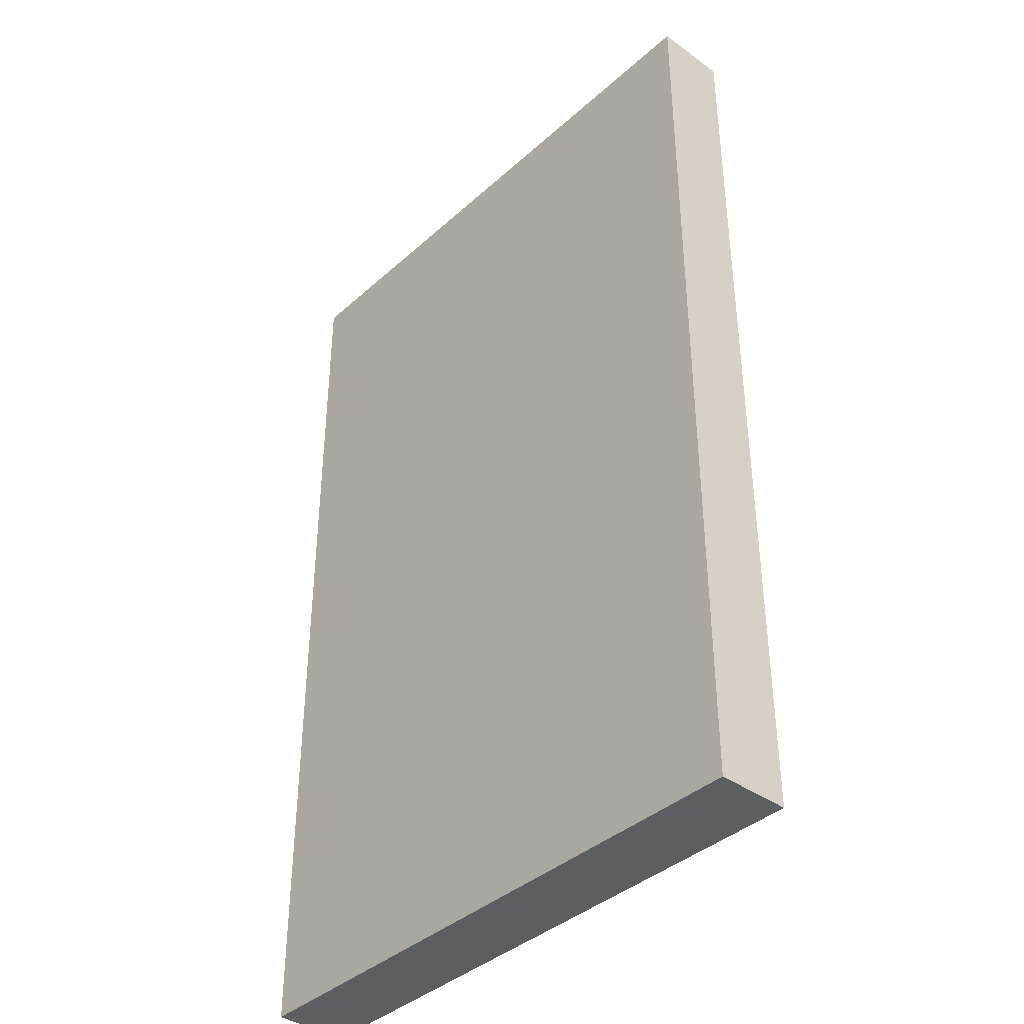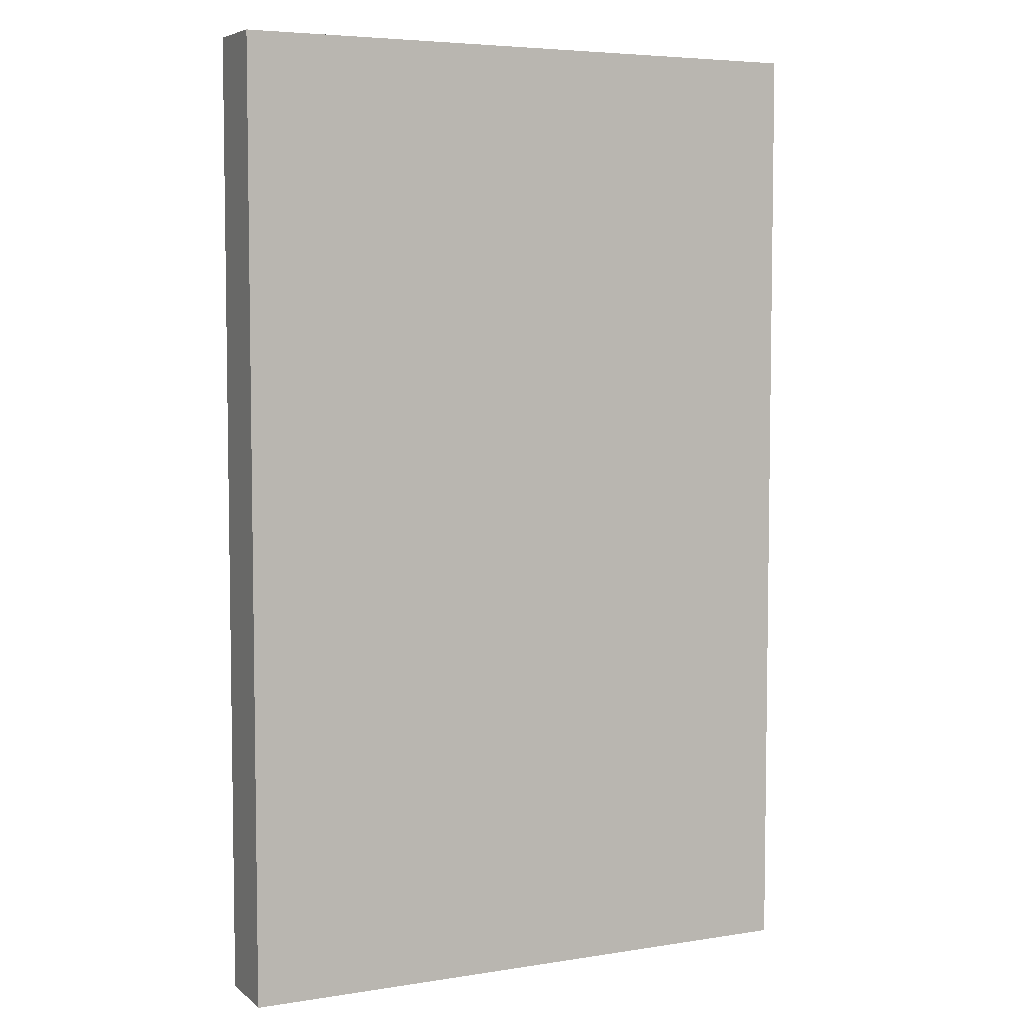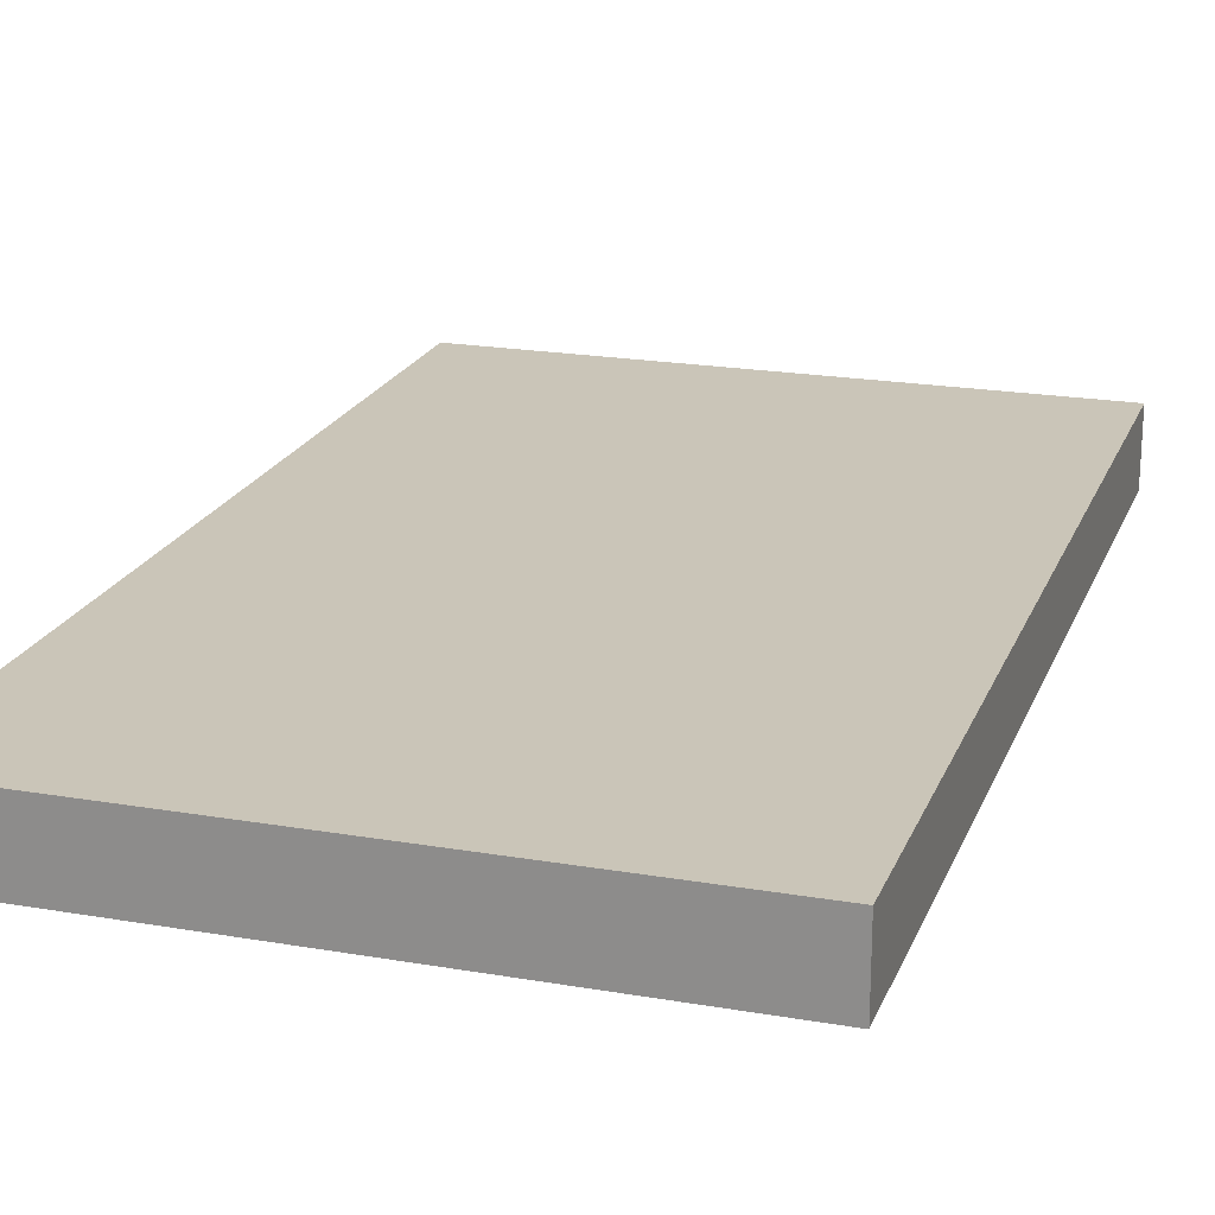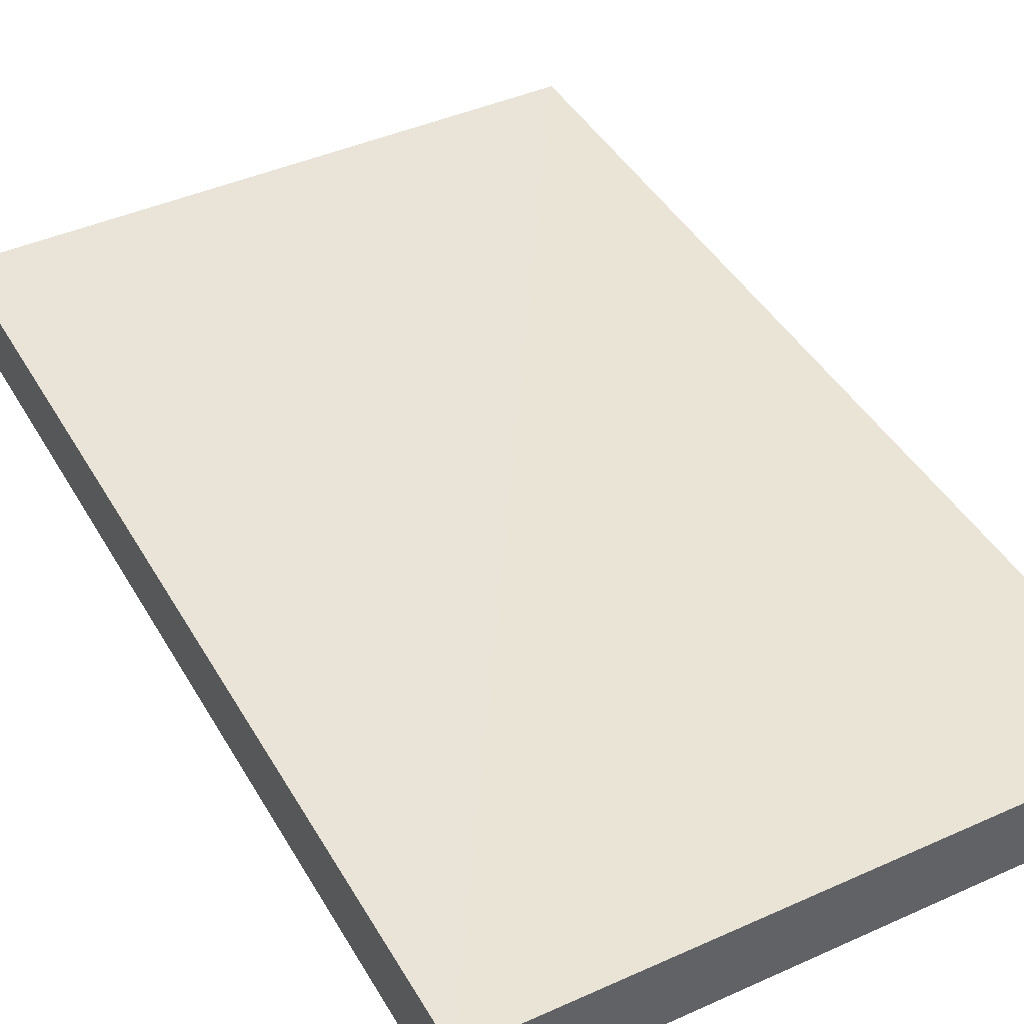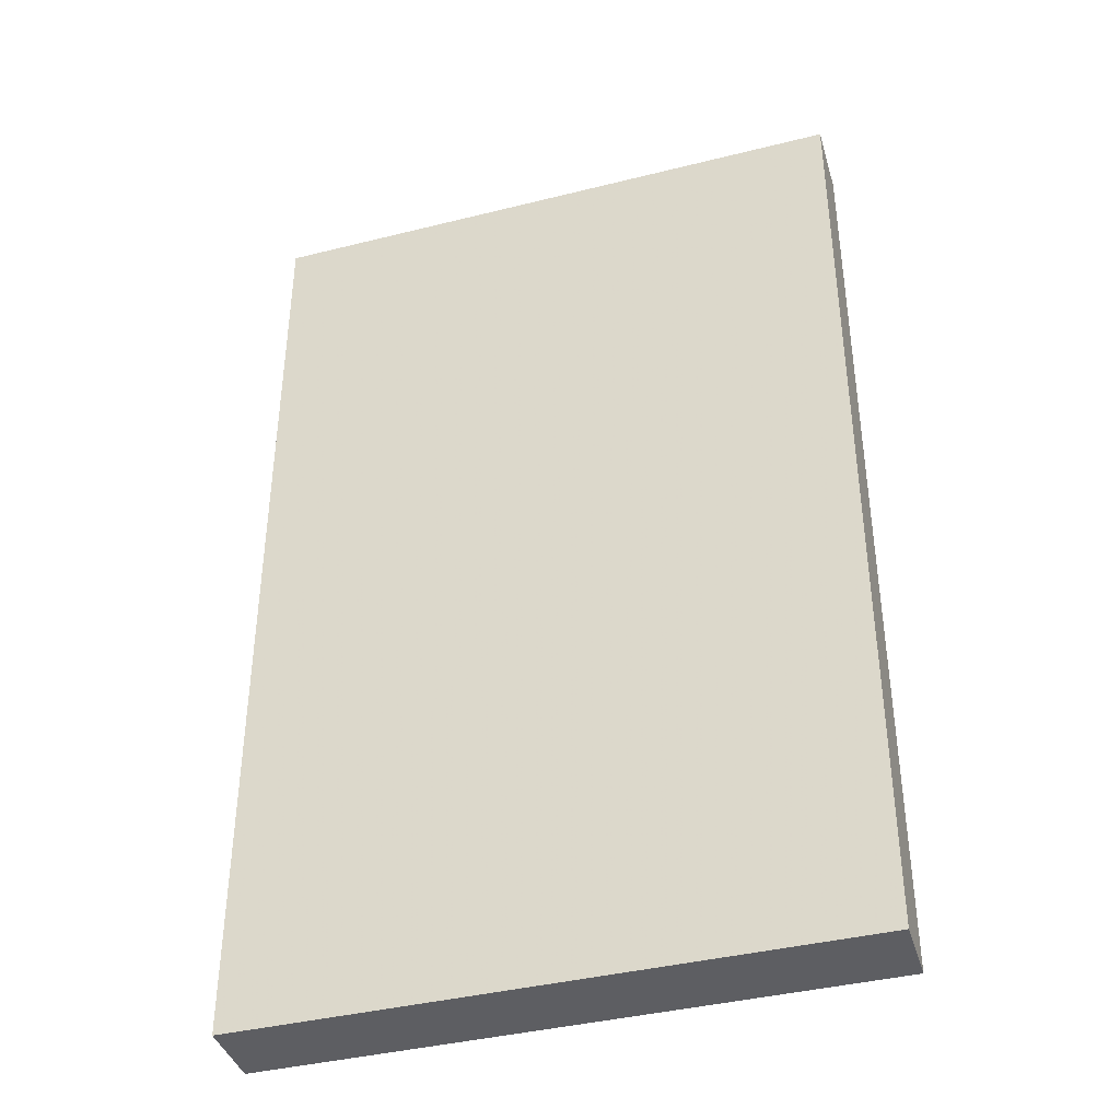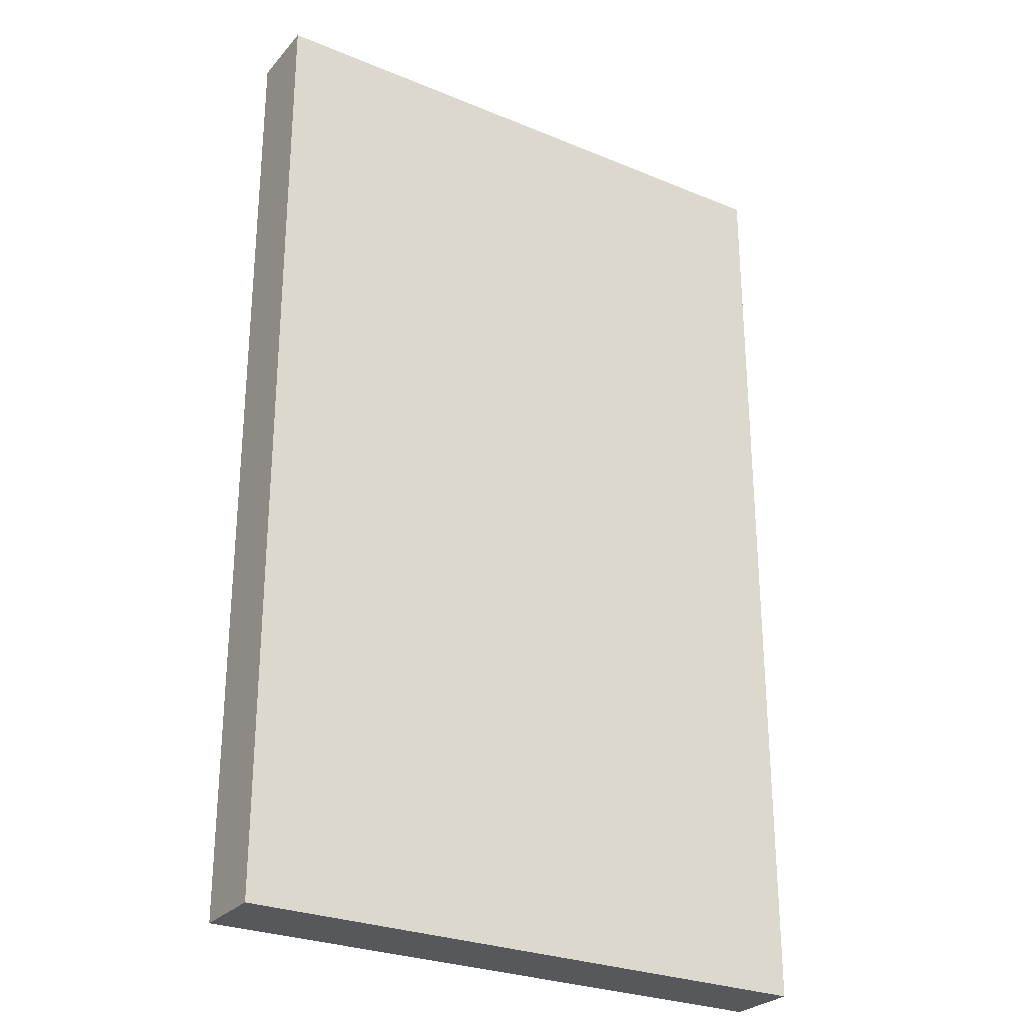
<metadata>
{"format":"obj","ext":"obj","renderer":"f3d","projection":"perspective","resolution":1024,"background":"white","views":[{"elev":-39.2,"azim":-131.9,"up":"+Y"},{"elev":5.5,"azim":-26.3,"up":"+Y"},{"elev":20.4,"azim":17.5,"up":"+Z"},{"elev":42.8,"azim":-28.0,"up":"+Z"},{"elev":-39.4,"azim":-162.6,"up":"+Y"},{"elev":-27.4,"azim":147.7,"up":"+Y"}]}
</metadata>
<code>
o 2929
v 2175 1864 13.59
v 2175 1864 13.59
v 2175 1864 13.59
v 2175 1864 13.6
v 2175 1864 13.6
v 2175 1864 13.6
v 2175 1864 13.59
v 2175 1864 13.59
v 2175 1864 13.59
v 2175 1864 13.6
v 2175 1864 13.59
v 2175 1864 13.6
v 2175 1864 13.6
v 2175 1864 13.6
v 2175 1864 13.6
v 2175 1864 13.6
v 2175 1864 13.59
v 2175 1864 13.6
v 2175 1864 13.59
v 2175 1864 13.6
v 2175 1864 13.6
v 2175 1864 13.59
v 2175 1864 13.6
v 2175 1864 13.6
v 2175 1864 13.59
v 2175 1864 13.59
v 2175 1864 13.6
v 2175 1864 13.59
v 2175 1864 13.59
f 1 2 3
f 1 4 5
f 6 2 7
f 8 9 7
f 10 7 11
f 12 13 14
f 14 15 16
f 17 15 18
f 19 20 21
f 22 23 20
f 24 25 26
f 27 28 29

</code>
